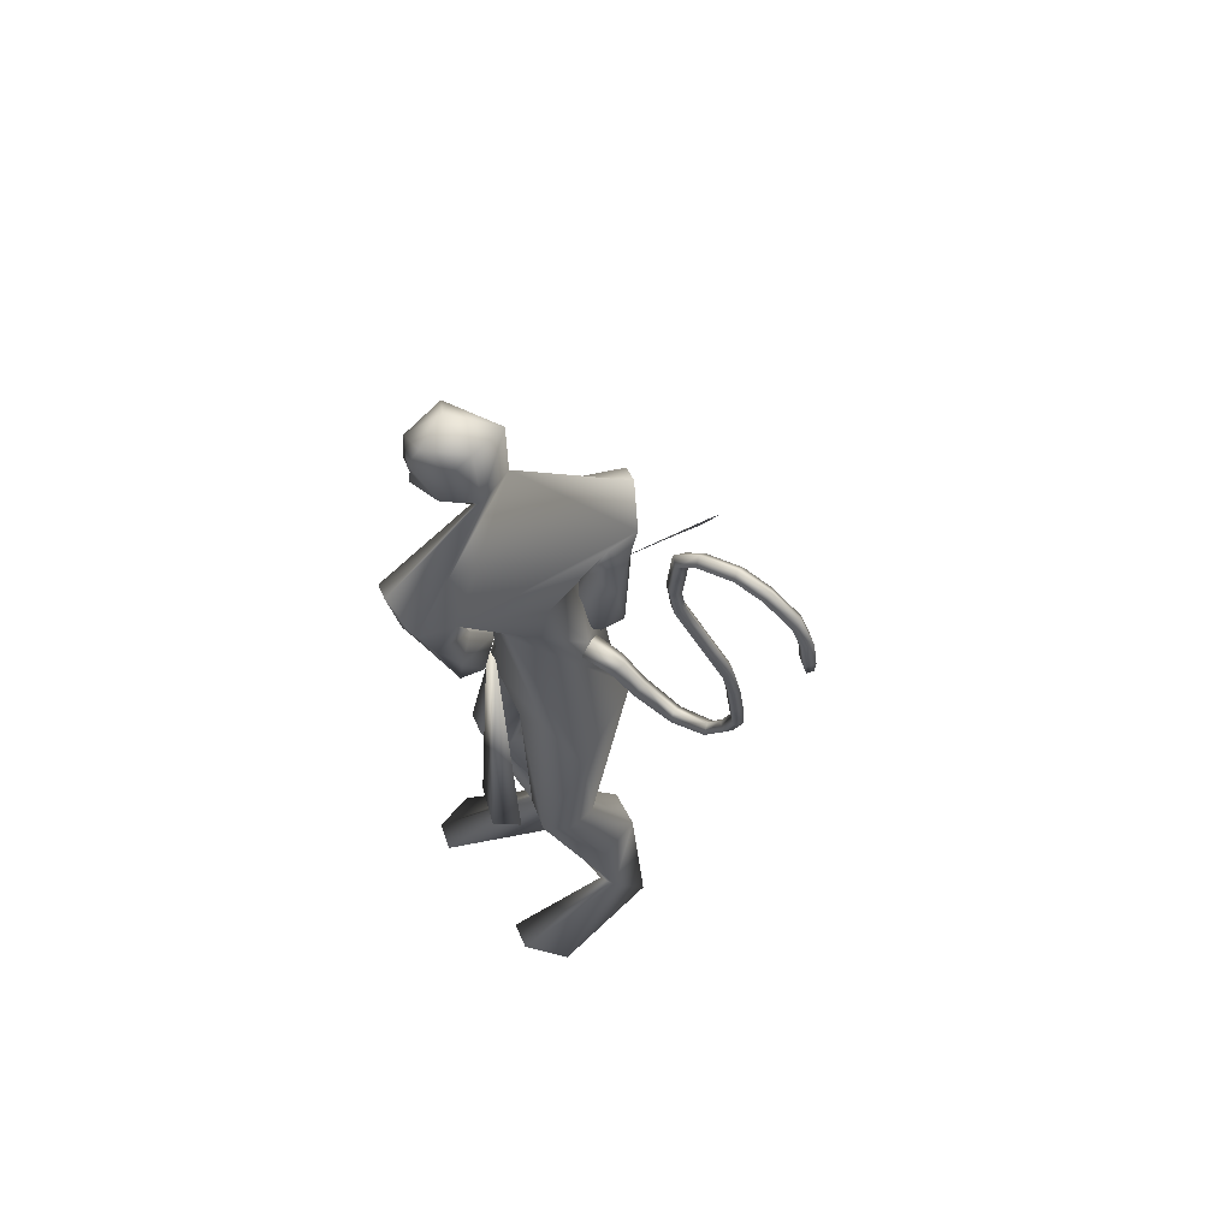
<metadata>
{"format":"obj","ext":"obj","renderer":"f3d","projection":"perspective","resolution":1024,"background":"white","views":[{"elev":56.8,"azim":155.9,"up":"+Z"}]}
</metadata>
<code>
o body.001_mesh15-geometry.001
v -0.3256 -0.1861 0.2092
v -0.1469 -0.08637 0.6182
v -0.2733 -0.1519 0.2496
v -0.3055 -0.1539 0.7241
v -0.3259 -0.2891 0.7297
v -0.1667 -0.1634 0.8728
v -0.1856 -0.2717 0.8892
v -0.08049 -0.3228 0.9022
v -0.198 -0.3564 0.6854
v -0.1882 -0.2145 0.2124
v 0.007155 -0.1756 0.9114
v -0.07791 -0.1151 0.8584
v -0.4646 -0.1521 1.52
v -0.3353 -0.03522 1.36
v -0.4314 0.03249 1.499
v -0.3014 0.1297 1.766
v -0.4258 0.1975 1.516
v -0.1344 0.122 1.885
v -0.3423 -0.03869 1.904
v -0.3247 -0.1233 1.926
v -0.2171 -0.3302 1.382
v 0.000283 -0.2793 0.8772
v -0.149 -0.2824 0.5076
v -0.2529 -0.2502 0.1804
v -0.3324 -0.2603 0.02669
v 0.01233 -0.4142 0.02555
v 0.1656 -0.2261 0.03902
v 0.1573 -0.3311 0.04731
v -0.1207 -0.2312 1.528
v -0.05232 -0.1342 1.457
v -0.1402 -0.03343 1.337
v -0.02772 -0.0218 1.526
v -0.2447 -0.176 1.898
v -0.1066 -0.1981 1.897
v -0.1589 0.1348 2.049
v -0.04051 0.07112 1.882
v 0.1845 -0.05567 2.12
v 0.1647 0.153 2.193
v 0.08087 0.03736 1.942
v 0.2218 0.1034 2.005
v 0.2959 0.1422 2.196
v 0.3521 0.03573 2.304
v -0.00899 -0.008455 2.558
v -0.1348 -0.08919 2.563
v -0.3624 0.1606 2.313
v -0.4146 -0.06383 2.234
v -0.3533 -0.205 2.248
v -0.02381 -0.04624 1.862
v -0.09269 0.221 1.499
v -0.04523 0.1163 1.445
v -0.1714 0.02608 1.329
v -0.3233 0.1019 1.303
v 0.1345 -0.1932 2.152
v -0.1025 -0.2651 2.223
v -0.422 -0.1004 2.343
v -0.02078 -0.1502 2.368
v -0.523 -0.05659 2.403
v -0.1743 -0.1123 2.416
v -0.5073 0.03737 2.459
v -0.4719 0.1477 2.343
v -0.02979 -0.2384 2.499
v 0.06663 -0.2069 2.452
v 0.1031 -0.09867 2.52
v 0.0751 -0.04442 2.704
v -0.001245 -0.03906 2.774
v -0.1378 -0.1114 2.755
v 0.2288 -0.09732 2.22
v 0.1886 -0.118 2.013
v 0.1068 -0.1236 1.837
v -0.03928 -0.06354 1.712
v 0.1434 0.1143 1.894
v 0.03004 0.003552 1.63
v 0.1179 -0.002601 1.62
v 0.1778 -0.1598 1.654
v 0.2088 -0.05188 1.796
v 0.2978 -0.006061 2.049
v 0.342 -0.05866 2.251
v 0.02331 -0.2176 1.75
v 0.1042 -0.2452 1.726
v -0.08334 -0.2303 1.527
v -0.00613 -0.302 1.442
v -0.0199 -0.354 1.573
v -0.1401 -0.3359 1.339
v -0.1128 -0.3328 1.262
v -0.06165 -0.3841 1.275
v -0.2078 -0.3714 1.422
v -0.1344 -0.3903 1.433
v -0.07393 -0.5486 1.384
v -0.2442 -0.552 1.363
v -0.05313 -0.4958 1.343
v -0.254 -0.4803 1.26
v -0.06321 -0.4636 1.297
v -0.2859 -0.5285 1.307
v -0.2308 -0.3931 1.26
v 0.1577 -0.211 2.514
v 0.08002 -0.28 2.506
v 0.0445 -0.3114 2.639
v -0.0961 -0.2379 2.678
v 0.09051 -0.2538 2.594
v 0.1531 -0.2044 2.569
v 0.1708 -0.1693 2.659
v 0.1373 -0.1302 2.764
v 0.1392 -0.2739 2.669
v -0.000858 -0.3007 2.74
v 0.1506 -0.267 2.57
v -0.3432 0.04461 2.035
v -0.4482 0.1209 2.137
v -0.3991 0.1291 2.01
v -0.4418 -0.1161 2.118
v -0.5226 0.006126 2.157
v -0.48 -0.06487 1.903
v -0.5267 -0.08499 1.741
v -0.4613 0.07166 1.735
v -0.3733 0.07325 1.72
v -0.2925 -0.01944 1.756
v -0.3712 -0.1142 1.902
v -0.4465 -0.1893 1.76
v -0.4295 -0.1562 1.449
v -0.3551 -0.2637 1.524
v -0.4383 -0.187 1.256
v -0.3918 -0.1297 1.247
v -0.2891 -0.1921 1.19
v -0.34 -0.1876 1.341
v -0.3215 -0.1086 1.524
v -0.2109 -0.3161 1.424
v -0.3278 -0.2686 1.408
v -0.4059 -0.3744 1.301
v -0.4356 -0.3091 1.286
v -0.4369 -0.2679 1.254
v -0.2708 -0.2706 1.153
v -0.2513 -0.3692 1.221
v -0.2296 -0.33 1.17
v -0.2407 0.1654 0.8637
v -0.2436 0.2748 0.8831
v -0.1912 0.3371 1.347
v -0.05596 0.2593 0.8593
v -0.05789 0.1569 0.8913
v -0.1548 0.1071 0.8415
v -0.3867 0.1705 0.7214
v -0.2424 0.08662 0.609
v -0.4013 0.1694 0.2512
v -0.4252 0.1415 0.02897
v -0.4694 0.2446 0.03158
v 0.05474 0.1932 0.03871
v -0.0769 0.3971 0.02533
v 0.05801 0.2985 0.04702
v -0.3399 0.2619 0.1896
v -0.3912 0.307 0.7285
v -0.2595 0.3602 0.6779
v -0.1343 0.3137 0.8834
v -0.2961 0.2204 0.2105
v -0.3422 -0.1225 0.02843
v -0.007892 0.01444 1.682
v -0.001257 -0.05468 1.668
v 0.07383 0.07656 0.6849
v 0.04234 -0.1016 0.6413
v -0.02048 0.1251 0.6849
v 0.0312 -0.1931 2.816
f 1 2 3
f 4 2 1
f 4 5 6
f 6 5 7
f 5 8 7
f 5 9 8
f 4 1 5
f 3 11 10
f 2 11 3
f 12 11 2
f 13 6 7
f 13 14 6
f 13 7 21
f 7 8 21
f 9 22 8
f 9 23 22
f 24 23 9
f 24 10 23
f 25 26 24
f 27 26 25
f 27 28 26
f 27 10 28
f 24 28 10
f 28 24 26
f 23 10 11
f 22 23 11
f 21 8 22
f 21 22 29
f 30 29 22
f 32 30 31
f 29 30 32
f 35 16 19
f 35 18 16
f 18 37 36
f 38 37 18
f 38 39 37
f 38 40 39
f 41 40 38
f 41 44 43
f 44 41 38
f 38 18 35
f 45 35 19
f 19 20 46
f 46 20 47
f 47 20 33
f 47 33 34
f 34 32 48
f 34 33 32
f 49 32 50
f 32 31 50
f 50 31 51
f 14 51 31
f 14 52 51
f 52 14 15
f 31 30 11
f 30 22 11
f 31 11 12
f 6 31 12
f 14 31 6
f 15 14 13
f 53 48 36
f 53 34 48
f 54 34 53
f 54 47 34
f 46 47 55
f 54 55 47
f 56 55 54
f 56 57 55
f 58 57 56
f 58 59 57
f 44 59 58
f 44 60 59
f 60 38 45
f 44 38 60
f 44 58 61
f 61 58 56
f 61 56 62
f 63 62 56
f 43 64 63
f 65 64 43
f 66 65 43
f 66 43 44
f 43 63 56
f 56 67 77
f 56 54 67
f 67 54 53
f 37 67 53
f 67 37 68
f 39 69 37
f 39 70 69
f 71 70 39
f 72 70 71
f 71 73 72
f 73 40 75
f 40 73 71
f 71 39 40
f 40 76 75
f 40 41 76
f 41 42 76
f 76 42 77
f 77 42 56
f 43 56 42
f 42 41 43
f 67 68 77
f 76 77 68
f 75 76 68
f 68 37 69
f 70 78 69
f 74 69 79
f 75 69 74
f 75 68 69
f 73 75 74
f 69 78 79
f 72 80 70
f 72 81 80
f 73 81 72
f 73 74 81
f 79 78 82
f 70 82 78
f 70 80 82
f 80 84 83
f 80 81 84
f 81 85 84
f 74 82 81
f 74 79 82
f 82 86 87
f 82 87 88
f 88 87 89
f 87 90 89
f 83 87 80
f 85 87 83
f 87 85 91
f 85 92 91
f 85 81 92
f 81 90 92
f 81 88 90
f 81 82 88
f 90 88 89
f 90 93 92
f 87 93 90
f 87 92 93
f 87 91 92
f 83 94 85
f 83 84 94
f 85 94 84
f 80 87 86
f 80 86 82
f 37 53 36
f 66 44 98
f 44 61 98
f 95 62 63
f 95 96 62
f 61 96 97
f 96 61 62
f 61 97 98
f 97 96 99
f 99 96 100
f 100 96 95
f 100 95 63
f 63 101 100
f 63 64 101
f 64 102 101
f 102 103 101
f 104 97 103
f 98 97 104
f 103 97 99
f 99 105 103
f 100 105 99
f 100 103 105
f 101 103 100
f 38 35 45
f 45 19 46
f 45 46 106
f 60 45 107
f 45 106 107
f 108 107 106
f 110 111 109
f 113 112 111
f 108 114 113
f 114 108 115
f 108 106 115
f 107 108 113
f 113 110 107
f 113 111 110
f 110 109 57
f 55 57 109
f 110 57 59
f 107 110 60
f 60 110 59
f 55 109 46
f 106 46 116
f 109 116 46
f 109 111 116
f 111 117 116
f 112 117 111
f 106 116 115
f 113 118 112
f 113 114 118
f 115 116 119
f 117 119 116
f 112 119 117
f 112 118 119
f 121 120 118
f 123 122 121
f 123 120 122
f 114 115 124
f 114 124 118
f 124 121 118
f 124 123 121
f 115 119 124
f 124 119 125
f 119 127 126
f 118 127 119
f 118 128 127
f 118 129 128
f 120 129 118
f 120 130 129
f 123 130 120
f 123 129 130
f 123 126 129
f 124 126 123
f 125 126 124
f 126 125 119
f 126 131 128
f 127 131 126
f 131 127 128
f 126 128 132
f 128 129 132
f 126 132 129
f 122 120 121
f 52 133 51
f 17 133 52
f 17 134 133
f 17 135 134
f 50 136 49
f 50 137 136
f 51 137 50
f 51 138 137
f 133 138 51
f 139 138 133
f 139 140 138
f 141 140 139
f 143 142 141
f 143 144 142
f 145 144 143
f 145 146 144
f 145 147 146
f 143 147 145
f 148 143 141
f 143 148 147
f 148 149 147
f 139 148 141
f 148 150 149
f 148 134 150
f 148 133 134
f 148 139 133
f 134 135 150
f 135 136 150
f 135 49 136
f 149 150 136
f 149 136 147
f 136 137 147
f 147 137 151
f 141 151 137
f 141 142 151
f 142 144 151
f 146 151 144
f 147 151 146
f 140 141 137
f 138 140 137
f 15 17 52
f 152 10 27
f 3 10 152
f 1 3 152
f 1 152 25
f 152 27 25
f 25 24 1
f 1 24 5
f 5 24 9
f 4 6 12
f 4 12 2
f 154 155 153
f 154 156 155
f 154 153 157
f 154 157 156
f 156 157 155
f 98 104 66
f 65 66 158
f 66 104 158
f 103 102 158
f 155 157 153
f 102 64 65
f 102 65 158
f 104 103 158
f 16 15 13
f 16 17 15
f 18 17 16
f 17 18 36
f 19 16 13
f 13 20 19
f 13 21 20
f 33 29 32
f 20 29 33
f 20 21 29
f 48 32 49
f 17 36 135
f 36 49 135
f 36 48 49
o body_mesh15-geometry
v -0.3045 0.1145 1.689
v -0.4117 0.254 1.591
v -0.266 0.1533 1.734
v -0.3913 0.2981 1.619
v -0.308 0.1379 1.787
v -0.4352 0.2964 1.654
v -0.3453 0.09786 1.744
v -0.4557 0.2524 1.626
v -0.5166 0.3874 1.513
v -0.4837 0.4058 1.542
v -0.5054 0.386 1.579
v -0.5383 0.3676 1.55
v -0.6303 0.5848 1.666
v -0.5922 0.5827 1.674
v -0.5975 0.5479 1.691
v -0.6356 0.55 1.683
v -0.6262 0.6425 1.896
v -0.5876 0.6378 1.893
v -0.5916 0.5996 1.899
v -0.6302 0.6042 1.902
v -0.5771 0.6521 2.159
v -0.5405 0.6481 2.146
v -0.5459 0.6097 2.143
v -0.5825 0.6136 2.156
v -0.486 0.6007 2.386
v -0.4494 0.5967 2.374
v -0.4548 0.5583 2.37
v -0.4914 0.5623 2.383
v -0.419 0.5807 2.61
v -0.3803 0.5768 2.612
v -0.3845 0.5398 2.624
v -0.4232 0.5437 2.622
v -0.4107 0.6332 2.836
v -0.372 0.6293 2.838
v -0.3763 0.5923 2.85
v -0.415 0.5962 2.848
v -0.4995 0.783 2.908
v -0.4724 0.798 2.931
v -0.4901 0.7816 2.962
v -0.5172 0.7667 2.938
v -0.6013 0.9157 2.804
v -0.5893 0.9486 2.821
v -0.6219 0.9496 2.842
v -0.6339 0.9166 2.825
v -0.6308 0.9413 2.639
v -0.6259 0.9799 2.638
v -0.6645 0.9849 2.64
v -0.6694 0.9463 2.641
v -0.6432 0.9526 2.591
v -0.6403 0.9754 2.59
v -0.6631 0.9784 2.591
v -0.666 0.9555 2.592
v -0.4379 0.5736 2.506
v -0.4433 0.5352 2.502
v -0.4067 0.5312 2.49
v -0.4013 0.5697 2.493
v -0.4294 0.6769 2.88
v -0.4471 0.6605 2.911
v -0.42 0.6755 2.935
v -0.4024 0.6919 2.904
v -0.4148 0.607 2.723
v -0.4191 0.57 2.735
v -0.3804 0.5661 2.737
v -0.3761 0.6031 2.725
v -0.6068 0.6528 2.022
v -0.6109 0.6146 2.028
v -0.5723 0.61 2.025
v -0.5683 0.6482 2.019
v -0.6414 0.6283 1.77
v -0.6466 0.5936 1.787
v -0.6085 0.5914 1.795
v -0.6032 0.6261 1.778
v -0.5316 0.6264 2.273
v -0.5369 0.588 2.269
v -0.5003 0.584 2.256
v -0.495 0.6224 2.26
v -0.5413 0.8429 2.884
v -0.5739 0.8439 2.905
v -0.5619 0.8768 2.922
v -0.5293 0.8759 2.901
v -0.6197 0.9369 2.741
v -0.6578 0.9412 2.744
v -0.6529 0.9799 2.742
v -0.6145 0.9751 2.74
v -0.5876 0.4955 1.543
v -0.6073 0.4775 1.577
v -0.5774 0.4942 1.604
v -0.5577 0.5122 1.57
v -0.352 0.1832 1.676
v -0.3336 0.2367 1.702
v -0.3868 0.239 1.734
v -0.405 0.1852 1.709
f 247 160 248
f 248 162 249
f 160 166 167
f 250 166 160
f 249 164 166
f 159 161 163
f 243 244 174
f 166 164 170
f 164 162 168
f 162 160 167
f 227 228 178
f 244 245 173
f 245 246 173
f 246 243 172
f 223 224 182
f 228 229 177
f 229 230 177
f 230 227 176
f 231 232 186
f 224 225 181
f 225 226 181
f 226 223 180
f 211 212 190
f 232 233 185
f 233 234 185
f 234 231 184
f 219 220 194
f 212 213 189
f 213 214 189
f 214 211 188
f 215 216 198
f 220 221 193
f 221 222 193
f 222 219 192
f 235 236 202
f 216 217 197
f 217 218 197
f 218 215 196
f 239 240 206
f 236 237 201
f 237 238 201
f 238 235 200
f 203 206 210
f 240 241 205
f 241 242 205
f 242 239 204
f 208 207 209
f 206 205 209
f 205 204 209
f 204 203 208
f 183 186 212
f 186 185 213
f 185 184 213
f 184 183 214
f 191 194 215
f 194 193 217
f 193 192 217
f 192 191 218
f 187 190 220
f 190 189 221
f 189 188 221
f 188 187 222
f 175 178 224
f 178 177 225
f 177 176 225
f 176 175 226
f 171 174 228
f 174 173 229
f 173 172 229
f 172 171 230
f 179 182 232
f 182 181 233
f 181 180 233
f 180 179 234
f 195 198 235
f 198 197 237
f 197 196 237
f 196 195 238
f 199 202 239
f 202 201 241
f 201 200 241
f 200 199 242
f 167 170 244
f 170 169 245
f 169 168 245
f 168 167 246
f 159 247 248
f 161 248 249
f 165 250 159
f 163 249 165
f 160 162 248
f 162 164 249
f 166 170 167
f 247 250 160
f 250 249 166
f 165 159 163
f 171 243 174
f 164 169 170
f 169 164 168
f 168 162 167
f 175 227 178
f 174 244 173
f 246 172 173
f 243 171 172
f 179 223 182
f 178 228 177
f 230 176 177
f 227 175 176
f 183 231 186
f 182 224 181
f 226 180 181
f 223 179 180
f 187 211 190
f 186 232 185
f 234 184 185
f 231 183 184
f 191 219 194
f 190 212 189
f 214 188 189
f 211 187 188
f 195 215 198
f 194 220 193
f 222 192 193
f 219 191 192
f 199 235 202
f 198 216 197
f 218 196 197
f 215 195 196
f 203 239 206
f 202 236 201
f 238 200 201
f 235 199 200
f 207 203 210
f 206 240 205
f 242 204 205
f 239 203 204
f 207 210 209
f 210 206 209
f 204 208 209
f 203 207 208
f 211 183 212
f 212 186 213
f 184 214 213
f 183 211 214
f 194 216 215
f 216 194 217
f 192 218 217
f 191 215 218
f 219 187 220
f 220 190 221
f 188 222 221
f 187 219 222
f 223 175 224
f 224 178 225
f 176 226 225
f 175 223 226
f 227 171 228
f 228 174 229
f 172 230 229
f 171 227 230
f 231 179 232
f 232 182 233
f 180 234 233
f 179 231 234
f 198 236 235
f 236 198 237
f 196 238 237
f 195 235 238
f 202 240 239
f 240 202 241
f 200 242 241
f 199 239 242
f 243 167 244
f 244 170 245
f 168 246 245
f 167 243 246
f 161 159 248
f 163 161 249
f 250 247 159
f 249 250 165
o Cylinder_Cylinder.001
v -0.1321 -0.1617 1.68
v -0.9275 -1.255 -0.06249
v -0.1407 -0.1451 1.674
v -0.9338 -1.243 -0.06722
v -0.1748 -0.1411 1.687
v -0.9587 -1.24 -0.0578
v -0.1802 -0.1561 1.699
v -0.9626 -1.251 -0.04916
v -0.1715 -0.1727 1.705
v -0.9563 -1.263 -0.04444
v -0.1375 -0.1766 1.692
v -0.9314 -1.266 -0.05386
v -0.1021 -0.1482 1.698
v -0.1175 -0.1187 1.687
v -0.178 -0.1117 1.71
v -0.1876 -0.1382 1.731
v -0.1722 -0.1677 1.742
v -0.1117 -0.1747 1.719
v -0.1117 -0.1173 1.753
v -0.1165 -0.1081 1.749
v -0.1354 -0.1059 1.757
v -0.1385 -0.1142 1.763
v -0.1336 -0.1235 1.767
v -0.1147 -0.1257 1.76
v -0.9142 -1.261 -0.07447
v -0.9263 -1.238 -0.08349
v -0.9737 -1.232 -0.0655
v -0.9813 -1.253 -0.04902
v -0.9692 -1.276 -0.03999
v -0.9217 -1.282 -0.05798
v -0.9281 -1.267 -0.08203
v -0.937 -1.25 -0.08863
v -0.9717 -1.246 -0.07546
v -0.9772 -1.261 -0.0634
v -0.9684 -1.278 -0.0568
v -0.9336 -1.282 -0.06997
v -0.9377 -1.312 -0.1005
v -0.9914 -1.306 -0.08013
v -1.005 -1.279 -0.09034
v -0.9966 -1.256 -0.109
v -0.9429 -1.262 -0.1293
v -0.9292 -1.288 -0.1191
v -0.3019 -0.9449 0.3592
v -0.7145 -1.517 -0.5535
v -0.8197 -1.037 0.2423
v -0.8177 -1.085 0.2623
v -0.9295 -1.24 0.01493
v -0.3757 -1.246 -0.1474
v -0.9058 -1.207 0.06736
v -0.5054 -1.386 -0.3655
v -0.9176 -1.223 0.04115
v -0.8939 -1.19 0.09358
v -0.2991 -1.1 0.09083
v -0.7783 -1.173 0.07759
v -0.8288 -1.243 -0.03409
v -0.5247 -1.086 0.1682
v -0.722 -1.36 -0.2683
v -0.8719 -1.16 0.1424
v -0.8372 -1.138 0.1473
v -0.7373 -1.077 0.2088
v -0.8438 -1.07 0.1891
v -0.8408 -1.117 0.2112
v -0.8361 -1.095 0.1707
v -0.829 -1.114 0.1875
v -0.1976 -0.1541 1.705
v -0.98 -1.249 -0.04259
v -0.1921 -0.1391 1.693
v -0.976 -1.238 -0.05122
v -0.1671 -0.1355 1.68
v -0.9554 -1.236 -0.06199
v -0.1581 -0.1431 1.68
v -0.9512 -1.241 -0.06065
v -0.1494 -0.1597 1.687
v -0.9448 -1.253 -0.05592
v -0.1548 -0.1746 1.699
v -0.9488 -1.264 -0.04729
v -0.1625 -0.1802 1.706
v -0.952 -1.268 -0.04309
v -0.1889 -0.1707 1.712
v -0.9736 -1.261 -0.03786
v -0.2049 -0.1362 1.737
v -0.1953 -0.1096 1.716
v -0.1576 -0.1026 1.695
v -0.1348 -0.1167 1.693
v -0.1194 -0.1461 1.705
v -0.129 -0.1727 1.726
v -0.1494 -0.1818 1.741
v -0.1895 -0.1657 1.749
v -0.1558 -0.1122 1.77
v -0.1528 -0.1039 1.763
v -0.135 -0.1024 1.754
v -0.1338 -0.1061 1.756
v -0.129 -0.1153 1.76
v -0.132 -0.1236 1.766
v -0.1324 -0.1272 1.769
v -0.151 -0.1214 1.773
v -0.9986 -1.251 -0.04244
v -0.9911 -1.23 -0.05892
v -0.9596 -1.225 -0.07649
v -0.9436 -1.236 -0.07692
v -0.9315 -1.259 -0.06789
v -0.939 -1.28 -0.05141
v -0.9532 -1.287 -0.04042
v -0.9865 -1.274 -0.03341
v -0.9946 -1.259 -0.05683
v -0.9891 -1.244 -0.06889
v -0.9637 -1.24 -0.08263
v -0.9543 -1.248 -0.08206
v -0.9455 -1.265 -0.07545
v -0.951 -1.28 -0.06339
v -0.959 -1.285 -0.05623
v -0.9857 -1.276 -0.05022
v -0.9891 -1.301 -0.1309
v -1.009 -1.304 -0.07356
v -0.9722 -1.318 -0.08105
v -0.9551 -1.31 -0.09391
v -0.9465 -1.286 -0.1126
v -0.9602 -1.26 -0.1228
v -0.9795 -1.248 -0.1218
v -1.014 -1.254 -0.1024
v -1.022 -1.277 -0.08377
v -1.097 -0.8526 0.6607
v -1.509 -1.425 -0.252
v -0.8148 -1.037 0.2405
v -0.8128 -1.085 0.2604
v -0.9246 -1.24 0.01308
v -1.436 -1.123 0.2546
v -0.9009 -1.207 0.06552
v -1.512 -1.269 0.01634
v -0.9128 -1.224 0.0393
v -0.8891 -1.191 0.09173
v -1.306 -0.9834 0.4727
v -0.9802 -1.149 0.1542
v -1.031 -1.219 0.04248
v -1.088 -1.021 0.3819
v -1.285 -1.295 -0.05453
v -0.867 -1.16 0.1405
v -0.8846 -1.132 0.1653
v -0.905 -1.058 0.2724
v -0.8389 -1.071 0.1872
v -0.8359 -1.117 0.2094
v -0.8615 -1.092 0.1803
v -0.8596 -1.111 0.1991
f 251 252 253
f 253 254 320
f 319 320 256
f 255 256 257
f 257 258 259
f 259 260 327
f 252 262 280
f 261 262 251
f 327 328 261
f 261 251 263
f 268 263 269
f 327 261 268
f 259 327 337
f 257 259 266
f 255 257 266
f 319 255 333
f 253 319 264
f 251 253 264
f 269 270 274
f 337 268 345
f 267 337 273
f 266 267 272
f 265 266 271
f 333 265 271
f 264 333 341
f 263 264 270
f 275 280 286
f 262 328 280
f 328 260 353
f 260 258 279
f 258 256 278
f 256 320 349
f 320 254 276
f 254 252 275
f 280 353 361
f 353 279 285
f 279 278 285
f 278 277 284
f 277 349 283
f 349 276 357
f 276 275 281
f 291 292 363
f 369 291 363
f 290 369 363
f 289 290 363
f 288 289 363
f 365 288 363
f 287 365 363
f 292 287 363
f 282 281 292
f 357 282 291
f 283 357 369
f 284 283 289
f 285 284 288
f 361 285 365
f 286 361 287
f 281 286 292
f 295 311 312
f 296 312 310
f 312 308 314
f 310 312 314
f 295 310 311
f 310 295 296
f 313 310 314
f 310 313 311
f 306 303 293
f 315 317 316
f 317 319 320
f 319 321 322
f 321 323 322
f 323 325 324
f 325 327 326
f 316 347 330
f 329 315 330
f 327 329 328
f 329 338 315
f 338 346 339
f 327 337 338
f 325 336 337
f 323 335 325
f 321 334 323
f 319 333 321
f 317 332 319
f 315 331 332
f 339 346 340
f 337 345 338
f 336 344 337
f 335 343 336
f 334 342 335
f 333 341 342
f 332 340 341
f 331 339 332
f 347 355 362
f 330 354 328
f 328 353 326
f 326 352 351
f 324 351 322
f 322 350 349
f 320 349 348
f 318 348 316
f 354 362 361
f 353 361 360
f 352 360 351
f 351 359 350
f 350 358 349
f 349 357 348
f 348 356 355
f 370 363 371
f 369 363 370
f 368 363 369
f 367 363 368
f 366 363 367
f 365 363 366
f 364 363 365
f 371 363 364
f 356 370 355
f 357 369 370
f 358 368 369
f 359 367 358
f 360 366 367
f 361 365 360
f 362 364 361
f 355 371 362
f 374 375 391
f 375 389 391
f 391 393 387
f 389 393 391
f 374 390 389
f 389 375 374
f 392 393 389
f 389 390 392
f 382 385 372
f 252 254 253
f 319 253 320
f 255 319 256
f 256 258 257
f 258 260 259
f 260 328 327
f 275 252 280
f 262 252 251
f 328 262 261
f 268 261 263
f 274 268 269
f 337 327 268
f 267 259 337
f 259 267 266
f 265 255 266
f 255 265 333
f 319 333 264
f 263 251 264
f 270 341 274
f 271 272 273
f 274 273 345
f 341 271 274
f 271 273 274
f 268 274 345
f 337 345 273
f 267 273 272
f 266 272 271
f 341 333 271
f 270 264 341
f 269 263 270
f 281 275 286
f 328 353 280
f 260 279 353
f 258 278 279
f 256 277 278
f 277 256 349
f 349 320 276
f 276 254 275
f 286 280 361
f 361 353 285
f 278 284 285
f 277 283 284
f 349 357 283
f 276 282 357
f 282 276 281
f 291 282 292
f 369 357 291
f 290 283 369
f 283 290 289
f 284 289 288
f 285 288 365
f 361 365 287
f 286 287 292
f 296 295 312
f 308 309 314
f 307 294 300
f 307 300 298
f 306 298 303
f 307 298 306
f 305 307 306
f 308 304 309
f 302 304 308
f 297 305 301
f 305 306 304
f 305 304 302
f 301 305 299
f 305 302 299
f 317 318 316
f 318 317 320
f 320 319 322
f 323 324 322
f 325 326 324
f 327 328 326
f 347 354 330
f 315 316 330
f 329 330 328
f 338 331 315
f 331 338 339
f 329 327 338
f 327 325 337
f 335 336 325
f 334 335 323
f 333 334 321
f 332 333 319
f 317 315 332
f 340 346 341
f 346 345 341
f 345 344 341
f 344 343 342
f 341 344 342
f 345 346 338
f 344 345 337
f 343 344 336
f 342 343 335
f 334 333 342
f 333 332 341
f 339 340 332
f 354 347 362
f 354 353 328
f 353 352 326
f 324 326 351
f 351 350 322
f 320 322 349
f 318 320 348
f 348 347 316
f 353 354 361
f 352 353 360
f 360 359 351
f 359 358 350
f 358 357 349
f 357 356 348
f 347 348 355
f 370 371 355
f 356 357 370
f 357 358 369
f 367 368 358
f 359 360 367
f 365 366 360
f 364 365 361
f 371 364 362
f 390 374 391
f 393 388 387
f 373 386 379
f 379 386 377
f 377 385 382
f 377 386 385
f 386 384 385
f 383 387 388
f 383 381 387
f 384 376 380
f 385 384 383
f 383 384 381
f 384 380 378
f 381 384 378

</code>
